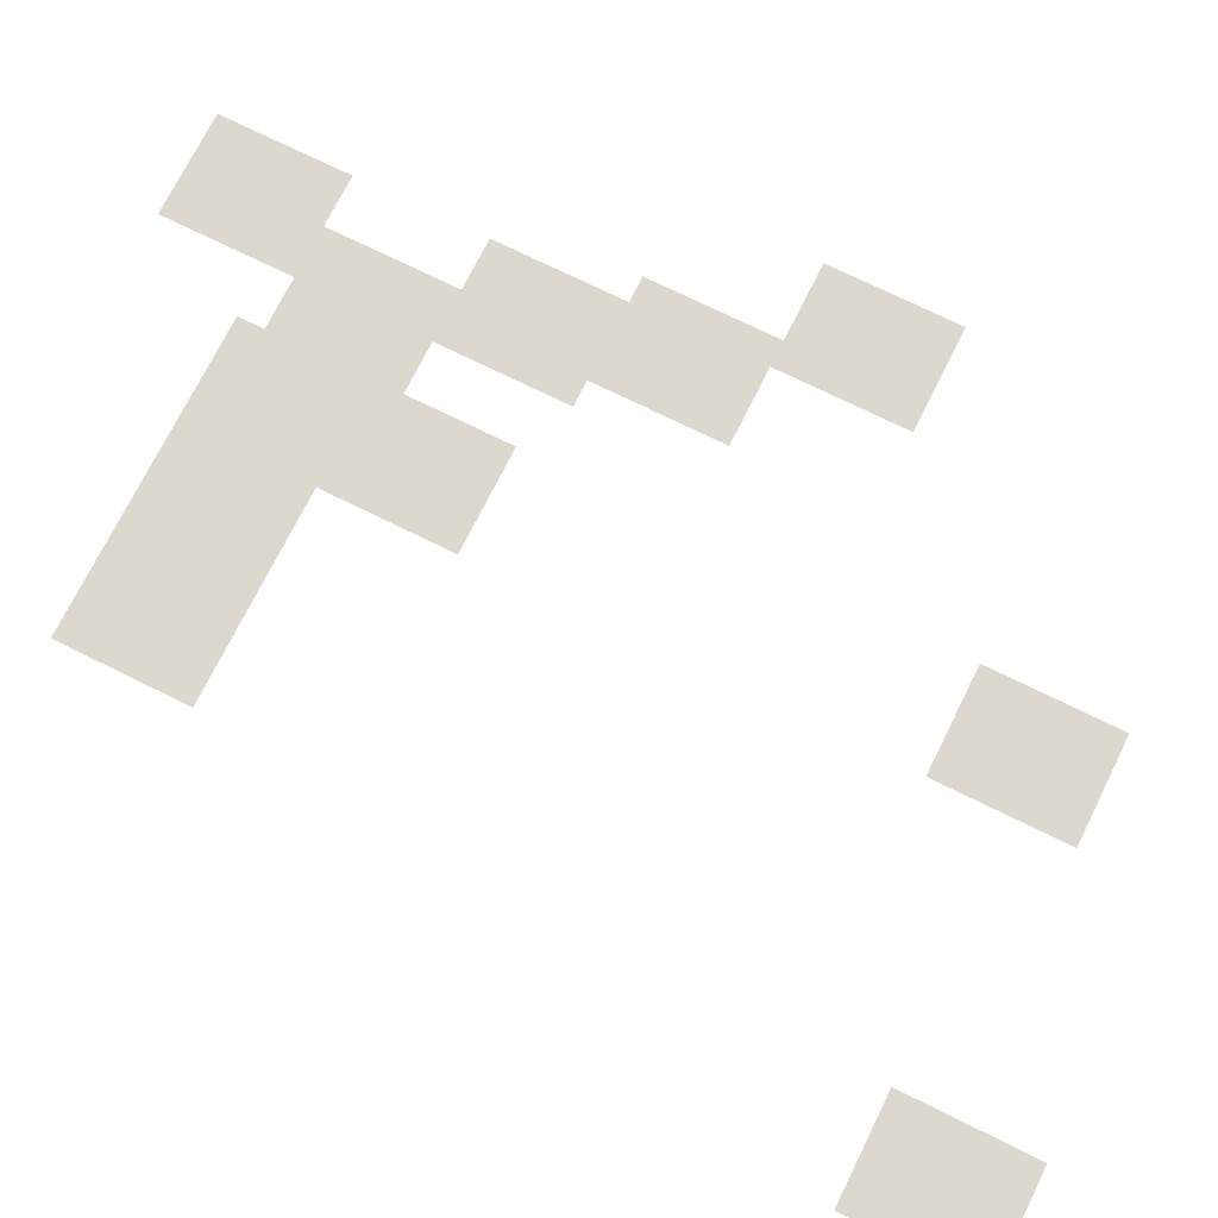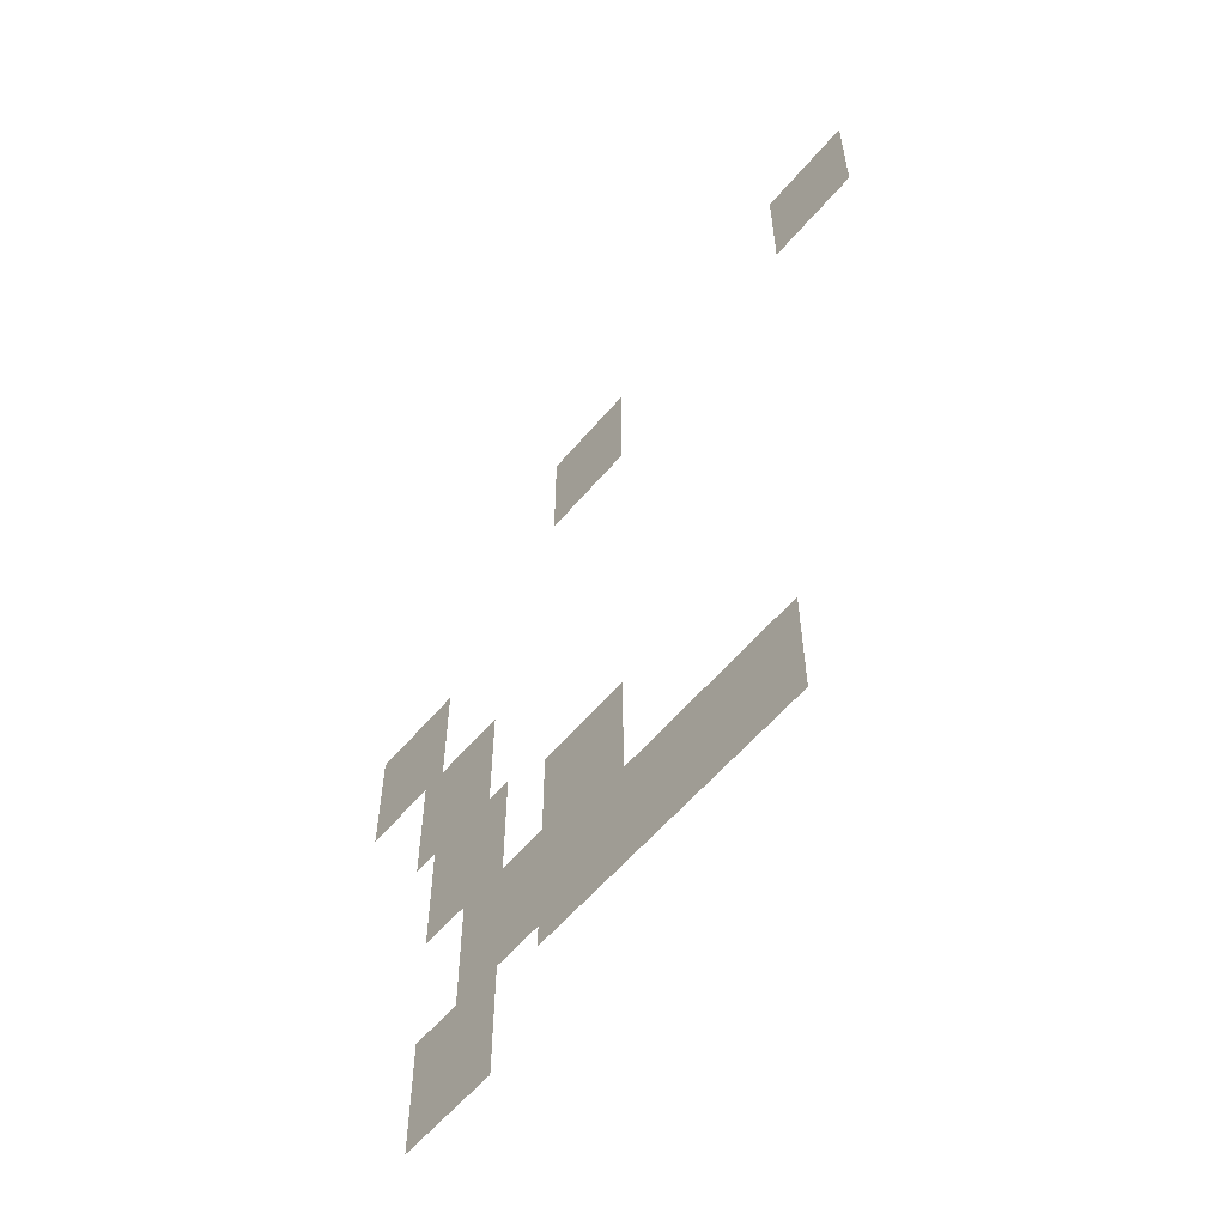
<metadata>
{"format":"obj","ext":"obj","renderer":"f3d","projection":"perspective","resolution":1024,"background":"white","views":[{"elev":72.6,"azim":116.4,"up":"+Z"},{"elev":-59.3,"azim":49.9,"up":"+Y"}]}
</metadata>
<code>
v -1024 -13824 0
v -1056 -13824 0
v -1056 -13792 0
v -1024 -13792 0
v -1056 -13824 0
v -1088 -13824 0
v -1088 -13792 0
v -1056 -13792 0
v -1088 -13824 0
v -1120 -13824 0
v -1120 -13792 0
v -1088 -13792 0
v -1120 -13824 0
v -1152 -13824 0
v -1152 -13792 0
v -1120 -13792 0
v -1024 -13856 0
v -1056 -13856 0
v -1056 -13824 0
v -1024 -13824 0
v -1056 -13856 0
v -1088 -13856 0
v -1088 -13824 0
v -1056 -13824 0
v -1088 -13856 0
v -1120 -13856 0
v -1120 -13824 0
v -1088 -13824 0
v -1120 -13856 0
v -1152 -13856 0
v -1152 -13824 0
v -1120 -13824 0
v -1024 -13888 0
v -1056 -13888 0
v -1056 -13856 0
v -1024 -13856 0
v -1056 -13888 0
v -1088 -13888 0
v -1088 -13856 0
v -1056 -13856 0
v -1088 -13888 0
v -1120 -13888 0
v -1120 -13856 0
v -1088 -13856 0
v -1120 -13888 0
v -1152 -13888 0
v -1152 -13856 0
v -1120 -13856 0
v -1024 -13920 0
v -1056 -13920 0
v -1056 -13888 0
v -1024 -13888 0
v -1056 -13920 0
v -1088 -13920 0
v -1088 -13888 0
v -1056 -13888 0
v -1088 -13920 0
v -1120 -13920 0
v -1120 -13888 0
v -1088 -13888 0
v -1120 -13920 0
v -1152 -13920 0
v -1152 -13888 0
v -1120 -13888 0
v -1440 -13920 0
v -1472 -13920 0
v -1472 -13888 0
v -1440 -13888 0
v -1472 -13920 0
v -1504 -13920 0
v -1504 -13888 0
v -1472 -13888 0
v -1504 -13920 0
v -1536 -13920 0
v -1536 -13888 0
v -1504 -13888 0
v -1536 -13920 0
v -1568 -13920 0
v -1568 -13888 0
v -1536 -13888 0
v -1024 -13952 0
v -1056 -13952 0
v -1056 -13920 0
v -1024 -13920 0
v -1056 -13952 0
v -1088 -13952 0
v -1088 -13920 0
v -1056 -13920 0
v -1088 -13952 0
v -1120 -13952 0
v -1120 -13920 0
v -1088 -13920 0
v -1120 -13952 0
v -1152 -13952 0
v -1152 -13920 0
v -1120 -13920 0
v -1440 -13952 0
v -1472 -13952 0
v -1472 -13920 0
v -1440 -13920 0
v -1472 -13952 0
v -1504 -13952 0
v -1504 -13920 0
v -1472 -13920 0
v -1504 -13952 0
v -1536 -13952 0
v -1536 -13920 0
v -1504 -13920 0
v -1536 -13952 0
v -1568 -13952 0
v -1568 -13920 0
v -1536 -13920 0
v -1440 -13984 0
v -1472 -13984 0
v -1472 -13952 0
v -1440 -13952 0
v -1472 -13984 0
v -1504 -13984 0
v -1504 -13952 0
v -1472 -13952 0
v -1504 -13984 0
v -1536 -13984 0
v -1536 -13952 0
v -1504 -13952 0
v -1536 -13984 0
v -1568 -13984 0
v -1568 -13952 0
v -1536 -13952 0
v -1440 -14016 0
v -1472 -14016 0
v -1472 -13984 0
v -1440 -13984 0
v -1472 -14016 0
v -1504 -14016 0
v -1504 -13984 0
v -1472 -13984 0
v -1504 -14016 0
v -1536 -14016 0
v -1536 -13984 0
v -1504 -13984 0
v -1536 -14016 0
v -1568 -14016 0
v -1568 -13984 0
v -1536 -13984 0
v -1440 -14048 0
v -1472 -14048 0
v -1472 -14016 0
v -1440 -14016 0
v -1472 -14048 0
v -1504 -14048 0
v -1504 -14016 0
v -1472 -14016 0
v -1504 -14048 0
v -1536 -14048 0
v -1536 -14016 0
v -1504 -14016 0
v -1536 -14048 0
v -1568 -14048 0
v -1568 -14016 0
v -1536 -14016 0
v -1760 -14240 0
v -1792 -14240 0
v -1792 -14208 0
v -1760 -14208 0
v -1792 -14240 0
v -1824 -14240 0
v -1824 -14208 0
v -1792 -14208 0
v -1824 -14240 0
v -1856 -14240 0
v -1856 -14208 0
v -1824 -14208 0
v -1856 -14240 0
v -1888 -14240 0
v -1888 -14208 0
v -1856 -14208 0
v -1760 -14272 0
v -1792 -14272 0
v -1792 -14240 0
v -1760 -14240 0
v -1792 -14272 0
v -1824 -14272 0
v -1824 -14240 0
v -1792 -14240 0
v -1824 -14272 0
v -1856 -14272 0
v -1856 -14240 0
v -1824 -14240 0
v -1856 -14272 0
v -1888 -14272 0
v -1888 -14240 0
v -1856 -14240 0
v -1760 -14304 0
v -1792 -14304 0
v -1792 -14272 0
v -1760 -14272 0
v -1792 -14304 0
v -1824 -14304 0
v -1824 -14272 0
v -1792 -14272 0
v -1824 -14304 0
v -1856 -14304 0
v -1856 -14272 0
v -1824 -14272 0
v -1856 -14304 0
v -1888 -14304 0
v -1888 -14272 0
v -1856 -14272 0
v -1760 -14336 0
v -1792 -14336 0
v -1792 -14304 0
v -1760 -14304 0
v -1792 -14336 0
v -1824 -14336 0
v -1824 -14304 0
v -1792 -14304 0
v -1824 -14336 0
v -1856 -14336 0
v -1856 -14304 0
v -1824 -14304 0
v -1856 -14336 0
v -1888 -14336 0
v -1888 -14304 0
v -1856 -14304 0
v -1760 -14368 0
v -1792 -14368 0
v -1792 -14336 0
v -1760 -14336 0
v -1792 -14368 0
v -1824 -14368 0
v -1824 -14336 0
v -1792 -14336 0
v -1824 -14368 0
v -1856 -14368 0
v -1856 -14336 0
v -1824 -14336 0
v -1856 -14368 0
v -1888 -14368 0
v -1888 -14336 0
v -1856 -14336 0
v -1664 -14400 0
v -1696 -14400 0
v -1696 -14368 0
v -1664 -14368 0
v -1696 -14400 0
v -1728 -14400 0
v -1728 -14368 0
v -1696 -14368 0
v -1728 -14400 0
v -1760 -14400 0
v -1760 -14368 0
v -1728 -14368 0
v -1760 -14400 0
v -1792 -14400 0
v -1792 -14368 0
v -1760 -14368 0
v -1664 -14432 0
v -1696 -14432 0
v -1696 -14400 0
v -1664 -14400 0
v -1696 -14432 0
v -1728 -14432 0
v -1728 -14400 0
v -1696 -14400 0
v -1728 -14432 0
v -1760 -14432 0
v -1760 -14400 0
v -1728 -14400 0
v -1760 -14432 0
v -1792 -14432 0
v -1792 -14400 0
v -1760 -14400 0
v -1664 -14464 0
v -1696 -14464 0
v -1696 -14432 0
v -1664 -14432 0
v -1696 -14464 0
v -1728 -14464 0
v -1728 -14432 0
v -1696 -14432 0
v -1728 -14464 0
v -1760 -14464 0
v -1760 -14432 0
v -1728 -14432 0
v -1760 -14464 0
v -1792 -14464 0
v -1792 -14432 0
v -1760 -14432 0
v -1664 -14496 0
v -1696 -14496 0
v -1696 -14464 0
v -1664 -14464 0
v -1696 -14496 0
v -1728 -14496 0
v -1728 -14464 0
v -1696 -14464 0
v -1728 -14496 0
v -1760 -14496 0
v -1760 -14464 0
v -1728 -14464 0
v -1760 -14496 0
v -1792 -14496 0
v -1792 -14464 0
v -1760 -14464 0
v -1664 -14528 0
v -1696 -14528 0
v -1696 -14496 0
v -1664 -14496 0
v -1696 -14528 0
v -1728 -14528 0
v -1728 -14496 0
v -1696 -14496 0
v -1728 -14528 0
v -1760 -14528 0
v -1760 -14496 0
v -1728 -14496 0
v -1760 -14528 0
v -1792 -14528 0
v -1792 -14496 0
v -1760 -14496 0
v -1632 -14560 0
v -1664 -14560 0
v -1664 -14528 0
v -1632 -14528 0
v -1664 -14560 0
v -1696 -14560 0
v -1696 -14528 0
v -1664 -14528 0
v -1696 -14560 0
v -1728 -14560 0
v -1728 -14528 0
v -1696 -14528 0
v -1728 -14560 0
v -1760 -14560 0
v -1760 -14528 0
v -1728 -14528 0
v -1440 -14592 0
v -1472 -14592 0
v -1472 -14560 0
v -1440 -14560 0
v -1472 -14592 0
v -1504 -14592 0
v -1504 -14560 0
v -1472 -14560 0
v -1504 -14592 0
v -1536 -14592 0
v -1536 -14560 0
v -1504 -14560 0
v -1536 -14592 0
v -1568 -14592 0
v -1568 -14560 0
v -1536 -14560 0
v -1632 -14592 0
v -1664 -14592 0
v -1664 -14560 0
v -1632 -14560 0
v -1664 -14592 0
v -1696 -14592 0
v -1696 -14560 0
v -1664 -14560 0
v -1696 -14592 0
v -1728 -14592 0
v -1728 -14560 0
v -1696 -14560 0
v -1728 -14592 0
v -1760 -14592 0
v -1760 -14560 0
v -1728 -14560 0
v -1440 -14624 0
v -1472 -14624 0
v -1472 -14592 0
v -1440 -14592 0
v -1472 -14624 0
v -1504 -14624 0
v -1504 -14592 0
v -1472 -14592 0
v -1504 -14624 0
v -1536 -14624 0
v -1536 -14592 0
v -1504 -14592 0
v -1536 -14624 0
v -1568 -14624 0
v -1568 -14592 0
v -1536 -14592 0
v -1632 -14624 0
v -1664 -14624 0
v -1664 -14592 0
v -1632 -14592 0
v -1664 -14624 0
v -1696 -14624 0
v -1696 -14592 0
v -1664 -14592 0
v -1696 -14624 0
v -1728 -14624 0
v -1728 -14592 0
v -1696 -14592 0
v -1728 -14624 0
v -1760 -14624 0
v -1760 -14592 0
v -1728 -14592 0
v -1440 -14656 0
v -1472 -14656 0
v -1472 -14624 0
v -1440 -14624 0
v -1472 -14656 0
v -1504 -14656 0
v -1504 -14624 0
v -1472 -14624 0
v -1504 -14656 0
v -1536 -14656 0
v -1536 -14624 0
v -1504 -14624 0
v -1536 -14656 0
v -1568 -14656 0
v -1568 -14624 0
v -1536 -14624 0
v -1632 -14656 0
v -1664 -14656 0
v -1664 -14624 0
v -1632 -14624 0
v -1664 -14656 0
v -1696 -14656 0
v -1696 -14624 0
v -1664 -14624 0
v -1696 -14656 0
v -1728 -14656 0
v -1728 -14624 0
v -1696 -14624 0
v -1728 -14656 0
v -1760 -14656 0
v -1760 -14624 0
v -1728 -14624 0
v -1440 -14688 0
v -1472 -14688 0
v -1472 -14656 0
v -1440 -14656 0
v -1472 -14688 0
v -1504 -14688 0
v -1504 -14656 0
v -1472 -14656 0
v -1504 -14688 0
v -1536 -14688 0
v -1536 -14656 0
v -1504 -14656 0
v -1536 -14688 0
v -1568 -14688 0
v -1568 -14656 0
v -1536 -14656 0
v -1632 -14688 0
v -1664 -14688 0
v -1664 -14656 0
v -1632 -14656 0
v -1664 -14688 0
v -1696 -14688 0
v -1696 -14656 0
v -1664 -14656 0
v -1696 -14688 0
v -1728 -14688 0
v -1728 -14656 0
v -1696 -14656 0
v -1728 -14688 0
v -1760 -14688 0
v -1760 -14656 0
v -1728 -14656 0
v -1440 -14720 0
v -1472 -14720 0
v -1472 -14688 0
v -1440 -14688 0
v -1472 -14720 0
v -1504 -14720 0
v -1504 -14688 0
v -1472 -14688 0
v -1504 -14720 0
v -1536 -14720 0
v -1536 -14688 0
v -1504 -14688 0
v -1536 -14720 0
v -1568 -14720 0
v -1568 -14688 0
v -1536 -14688 0
v -1568 -14720 0
v -1600 -14720 0
v -1600 -14688 0
v -1568 -14688 0
v -1600 -14720 0
v -1632 -14720 0
v -1632 -14688 0
v -1600 -14688 0
v -1632 -14720 0
v -1664 -14720 0
v -1664 -14688 0
v -1632 -14688 0
v -1664 -14720 0
v -1696 -14720 0
v -1696 -14688 0
v -1664 -14688 0
v -1184 -14752 0
v -1216 -14752 0
v -1216 -14720 0
v -1184 -14720 0
v -1216 -14752 0
v -1248 -14752 0
v -1248 -14720 0
v -1216 -14720 0
v -1248 -14752 0
v -1280 -14752 0
v -1280 -14720 0
v -1248 -14720 0
v -1280 -14752 0
v -1312 -14752 0
v -1312 -14720 0
v -1280 -14720 0
v -1312 -14752 0
v -1344 -14752 0
v -1344 -14720 0
v -1312 -14720 0
v -1344 -14752 0
v -1376 -14752 0
v -1376 -14720 0
v -1344 -14720 0
v -1376 -14752 0
v -1408 -14752 0
v -1408 -14720 0
v -1376 -14720 0
v -1408 -14752 0
v -1440 -14752 0
v -1440 -14720 0
v -1408 -14720 0
v -1440 -14752 0
v -1472 -14752 0
v -1472 -14720 0
v -1440 -14720 0
v -1472 -14752 0
v -1504 -14752 0
v -1504 -14720 0
v -1472 -14720 0
v -1504 -14752 0
v -1536 -14752 0
v -1536 -14720 0
v -1504 -14720 0
v -1536 -14752 0
v -1568 -14752 0
v -1568 -14720 0
v -1536 -14720 0
v -1568 -14752 0
v -1600 -14752 0
v -1600 -14720 0
v -1568 -14720 0
v -1600 -14752 0
v -1632 -14752 0
v -1632 -14720 0
v -1600 -14720 0
v -1632 -14752 0
v -1664 -14752 0
v -1664 -14720 0
v -1632 -14720 0
v -1664 -14752 0
v -1696 -14752 0
v -1696 -14720 0
v -1664 -14720 0
v -1184 -14784 0
v -1216 -14784 0
v -1216 -14752 0
v -1184 -14752 0
v -1216 -14784 0
v -1248 -14784 0
v -1248 -14752 0
v -1216 -14752 0
v -1248 -14784 0
v -1280 -14784 0
v -1280 -14752 0
v -1248 -14752 0
v -1280 -14784 0
v -1312 -14784 0
v -1312 -14752 0
v -1280 -14752 0
v -1312 -14784 0
v -1344 -14784 0
v -1344 -14752 0
v -1312 -14752 0
v -1344 -14784 0
v -1376 -14784 0
v -1376 -14752 0
v -1344 -14752 0
v -1376 -14784 0
v -1408 -14784 0
v -1408 -14752 0
v -1376 -14752 0
v -1408 -14784 0
v -1440 -14784 0
v -1440 -14752 0
v -1408 -14752 0
v -1440 -14784 0
v -1472 -14784 0
v -1472 -14752 0
v -1440 -14752 0
v -1472 -14784 0
v -1504 -14784 0
v -1504 -14752 0
v -1472 -14752 0
v -1504 -14784 0
v -1536 -14784 0
v -1536 -14752 0
v -1504 -14752 0
v -1536 -14784 0
v -1568 -14784 0
v -1568 -14752 0
v -1536 -14752 0
v -1568 -14784 0
v -1600 -14784 0
v -1600 -14752 0
v -1568 -14752 0
v -1600 -14784 0
v -1632 -14784 0
v -1632 -14752 0
v -1600 -14752 0
v -1632 -14784 0
v -1664 -14784 0
v -1664 -14752 0
v -1632 -14752 0
v -1664 -14784 0
v -1696 -14784 0
v -1696 -14752 0
v -1664 -14752 0
v -1184 -14816 0
v -1216 -14816 0
v -1216 -14784 0
v -1184 -14784 0
v -1216 -14816 0
v -1248 -14816 0
v -1248 -14784 0
v -1216 -14784 0
v -1248 -14816 0
v -1280 -14816 0
v -1280 -14784 0
v -1248 -14784 0
v -1280 -14816 0
v -1312 -14816 0
v -1312 -14784 0
v -1280 -14784 0
v -1312 -14816 0
v -1344 -14816 0
v -1344 -14784 0
v -1312 -14784 0
v -1344 -14816 0
v -1376 -14816 0
v -1376 -14784 0
v -1344 -14784 0
v -1376 -14816 0
v -1408 -14816 0
v -1408 -14784 0
v -1376 -14784 0
v -1408 -14816 0
v -1440 -14816 0
v -1440 -14784 0
v -1408 -14784 0
v -1440 -14816 0
v -1472 -14816 0
v -1472 -14784 0
v -1440 -14784 0
v -1472 -14816 0
v -1504 -14816 0
v -1504 -14784 0
v -1472 -14784 0
v -1504 -14816 0
v -1536 -14816 0
v -1536 -14784 0
v -1504 -14784 0
v -1536 -14816 0
v -1568 -14816 0
v -1568 -14784 0
v -1536 -14784 0
v -1568 -14816 0
v -1600 -14816 0
v -1600 -14784 0
v -1568 -14784 0
v -1600 -14816 0
v -1632 -14816 0
v -1632 -14784 0
v -1600 -14784 0
v -1632 -14816 0
v -1664 -14816 0
v -1664 -14784 0
v -1632 -14784 0
v -1664 -14816 0
v -1696 -14816 0
v -1696 -14784 0
v -1664 -14784 0
v -1184 -14848 0
v -1216 -14848 0
v -1216 -14816 0
v -1184 -14816 0
v -1216 -14848 0
v -1248 -14848 0
v -1248 -14816 0
v -1216 -14816 0
v -1248 -14848 0
v -1280 -14848 0
v -1280 -14816 0
v -1248 -14816 0
v -1280 -14848 0
v -1312 -14848 0
v -1312 -14816 0
v -1280 -14816 0
v -1312 -14848 0
v -1344 -14848 0
v -1344 -14816 0
v -1312 -14816 0
v -1344 -14848 0
v -1376 -14848 0
v -1376 -14816 0
v -1344 -14816 0
v -1376 -14848 0
v -1408 -14848 0
v -1408 -14816 0
v -1376 -14816 0
v -1408 -14848 0
v -1440 -14848 0
v -1440 -14816 0
v -1408 -14816 0
v -1440 -14848 0
v -1472 -14848 0
v -1472 -14816 0
v -1440 -14816 0
v -1472 -14848 0
v -1504 -14848 0
v -1504 -14816 0
v -1472 -14816 0
v -1504 -14848 0
v -1536 -14848 0
v -1536 -14816 0
v -1504 -14816 0
v -1536 -14848 0
v -1568 -14848 0
v -1568 -14816 0
v -1536 -14816 0
v -1568 -14848 0
v -1600 -14848 0
v -1600 -14816 0
v -1568 -14816 0
v -1600 -14848 0
v -1632 -14848 0
v -1632 -14816 0
v -1600 -14816 0
v -1632 -14848 0
v -1664 -14848 0
v -1664 -14816 0
v -1632 -14816 0
v -1664 -14848 0
v -1696 -14848 0
v -1696 -14816 0
v -1664 -14816 0
v -1184 -14880 0
v -1216 -14880 0
v -1216 -14848 0
v -1184 -14848 0
v -1216 -14880 0
v -1248 -14880 0
v -1248 -14848 0
v -1216 -14848 0
v -1248 -14880 0
v -1280 -14880 0
v -1280 -14848 0
v -1248 -14848 0
v -1280 -14880 0
v -1312 -14880 0
v -1312 -14848 0
v -1280 -14848 0
v -1312 -14880 0
v -1344 -14880 0
v -1344 -14848 0
v -1312 -14848 0
v -1344 -14880 0
v -1376 -14880 0
v -1376 -14848 0
v -1344 -14848 0
v -1376 -14880 0
v -1408 -14880 0
v -1408 -14848 0
v -1376 -14848 0
v -1408 -14880 0
v -1440 -14880 0
v -1440 -14848 0
v -1408 -14848 0
v -1440 -14880 0
v -1472 -14880 0
v -1472 -14848 0
v -1440 -14848 0
v -1472 -14880 0
v -1504 -14880 0
v -1504 -14848 0
v -1472 -14848 0
v -1504 -14880 0
v -1536 -14880 0
v -1536 -14848 0
v -1504 -14848 0
v -1536 -14880 0
v -1568 -14880 0
v -1568 -14848 0
v -1536 -14848 0
v -1632 -14880 0
v -1664 -14880 0
v -1664 -14848 0
v -1632 -14848 0
v -1664 -14880 0
v -1696 -14880 0
v -1696 -14848 0
v -1664 -14848 0
v -1696 -14880 0
v -1728 -14880 0
v -1728 -14848 0
v -1696 -14848 0
v -1728 -14880 0
v -1760 -14880 0
v -1760 -14848 0
v -1728 -14848 0
v -1632 -14912 0
v -1664 -14912 0
v -1664 -14880 0
v -1632 -14880 0
v -1664 -14912 0
v -1696 -14912 0
v -1696 -14880 0
v -1664 -14880 0
v -1696 -14912 0
v -1728 -14912 0
v -1728 -14880 0
v -1696 -14880 0
v -1728 -14912 0
v -1760 -14912 0
v -1760 -14880 0
v -1728 -14880 0
v -1632 -14944 0
v -1664 -14944 0
v -1664 -14912 0
v -1632 -14912 0
v -1664 -14944 0
v -1696 -14944 0
v -1696 -14912 0
v -1664 -14912 0
v -1696 -14944 0
v -1728 -14944 0
v -1728 -14912 0
v -1696 -14912 0
v -1728 -14944 0
v -1760 -14944 0
v -1760 -14912 0
v -1728 -14912 0
v -1632 -14976 0
v -1664 -14976 0
v -1664 -14944 0
v -1632 -14944 0
v -1664 -14976 0
v -1696 -14976 0
v -1696 -14944 0
v -1664 -14944 0
v -1696 -14976 0
v -1728 -14976 0
v -1728 -14944 0
v -1696 -14944 0
v -1728 -14976 0
v -1760 -14976 0
v -1760 -14944 0
v -1728 -14944 0
v -1632 -15008 0
v -1664 -15008 0
v -1664 -14976 0
v -1632 -14976 0
v -1664 -15008 0
v -1696 -15008 0
v -1696 -14976 0
v -1664 -14976 0
v -1696 -15008 0
v -1728 -15008 0
v -1728 -14976 0
v -1696 -14976 0
v -1728 -15008 0
v -1760 -15008 0
v -1760 -14976 0
v -1728 -14976 0
g GameMap1_0_mesh_0054
f 1 2 3 4
f 5 6 7 8
f 9 10 11 12
f 13 14 15 16
f 17 18 19 20
f 21 22 23 24
f 25 26 27 28
f 29 30 31 32
f 33 34 35 36
f 37 38 39 40
f 41 42 43 44
f 45 46 47 48
f 49 50 51 52
f 53 54 55 56
f 57 58 59 60
f 61 62 63 64
f 65 66 67 68
f 69 70 71 72
f 73 74 75 76
f 77 78 79 80
f 81 82 83 84
f 85 86 87 88
f 89 90 91 92
f 93 94 95 96
f 97 98 99 100
f 101 102 103 104
f 105 106 107 108
f 109 110 111 112
f 113 114 115 116
f 117 118 119 120
f 121 122 123 124
f 125 126 127 128
f 129 130 131 132
f 133 134 135 136
f 137 138 139 140
f 141 142 143 144
f 145 146 147 148
f 149 150 151 152
f 153 154 155 156
f 157 158 159 160
f 161 162 163 164
f 165 166 167 168
f 169 170 171 172
f 173 174 175 176
f 177 178 179 180
f 181 182 183 184
f 185 186 187 188
f 189 190 191 192
f 193 194 195 196
f 197 198 199 200
f 201 202 203 204
f 205 206 207 208
f 209 210 211 212
f 213 214 215 216
f 217 218 219 220
f 221 222 223 224
f 225 226 227 228
f 229 230 231 232
f 233 234 235 236
f 237 238 239 240
f 241 242 243 244
f 245 246 247 248
f 249 250 251 252
f 253 254 255 256
f 257 258 259 260
f 261 262 263 264
f 265 266 267 268
f 269 270 271 272
f 273 274 275 276
f 277 278 279 280
f 281 282 283 284
f 285 286 287 288
f 289 290 291 292
f 293 294 295 296
f 297 298 299 300
f 301 302 303 304
f 305 306 307 308
f 309 310 311 312
f 313 314 315 316
f 317 318 319 320
f 321 322 323 324
f 325 326 327 328
f 329 330 331 332
f 333 334 335 336
f 337 338 339 340
f 341 342 343 344
f 345 346 347 348
f 349 350 351 352
f 353 354 355 356
f 357 358 359 360
f 361 362 363 364
f 365 366 367 368
f 369 370 371 372
f 373 374 375 376
f 377 378 379 380
f 381 382 383 384
f 385 386 387 388
f 389 390 391 392
f 393 394 395 396
f 397 398 399 400
f 401 402 403 404
f 405 406 407 408
f 409 410 411 412
f 413 414 415 416
f 417 418 419 420
f 421 422 423 424
f 425 426 427 428
f 429 430 431 432
f 433 434 435 436
f 437 438 439 440
f 441 442 443 444
f 445 446 447 448
f 449 450 451 452
f 453 454 455 456
f 457 458 459 460
f 461 462 463 464
f 465 466 467 468
f 469 470 471 472
f 473 474 475 476
f 477 478 479 480
f 481 482 483 484
f 485 486 487 488
f 489 490 491 492
f 493 494 495 496
f 497 498 499 500
f 501 502 503 504
f 505 506 507 508
f 509 510 511 512
f 513 514 515 516
f 517 518 519 520
f 521 522 523 524
f 525 526 527 528
f 529 530 531 532
f 533 534 535 536
f 537 538 539 540
f 541 542 543 544
f 545 546 547 548
f 549 550 551 552
f 553 554 555 556
f 557 558 559 560
f 561 562 563 564
f 565 566 567 568
f 569 570 571 572
f 573 574 575 576
f 577 578 579 580
f 581 582 583 584
f 585 586 587 588
f 589 590 591 592
f 593 594 595 596
f 597 598 599 600
f 601 602 603 604
f 605 606 607 608
f 609 610 611 612
f 613 614 615 616
f 617 618 619 620
f 621 622 623 624
f 625 626 627 628
f 629 630 631 632
f 633 634 635 636
f 637 638 639 640
f 641 642 643 644
f 645 646 647 648
f 649 650 651 652
f 653 654 655 656
f 657 658 659 660
f 661 662 663 664
f 665 666 667 668
f 669 670 671 672
f 673 674 675 676
f 677 678 679 680
f 681 682 683 684
f 685 686 687 688
f 689 690 691 692
f 693 694 695 696
f 697 698 699 700
f 701 702 703 704
f 705 706 707 708
f 709 710 711 712
f 713 714 715 716
f 717 718 719 720
f 721 722 723 724
f 725 726 727 728
f 729 730 731 732
f 733 734 735 736
f 737 738 739 740
f 741 742 743 744
f 745 746 747 748
f 749 750 751 752
f 753 754 755 756
f 757 758 759 760
f 761 762 763 764
f 765 766 767 768
f 769 770 771 772
f 773 774 775 776
f 777 778 779 780
f 781 782 783 784
f 785 786 787 788
f 789 790 791 792
f 793 794 795 796
f 797 798 799 800
f 801 802 803 804
f 805 806 807 808
f 809 810 811 812
f 813 814 815 816
f 817 818 819 820
f 821 822 823 824
f 825 826 827 828
f 829 830 831 832
f 833 834 835 836
f 837 838 839 840
f 841 842 843 844
f 845 846 847 848
f 849 850 851 852
f 853 854 855 856
f 857 858 859 860
f 861 862 863 864
f 865 866 867 868
f 869 870 871 872
f 873 874 875 876
f 877 878 879 880

</code>
